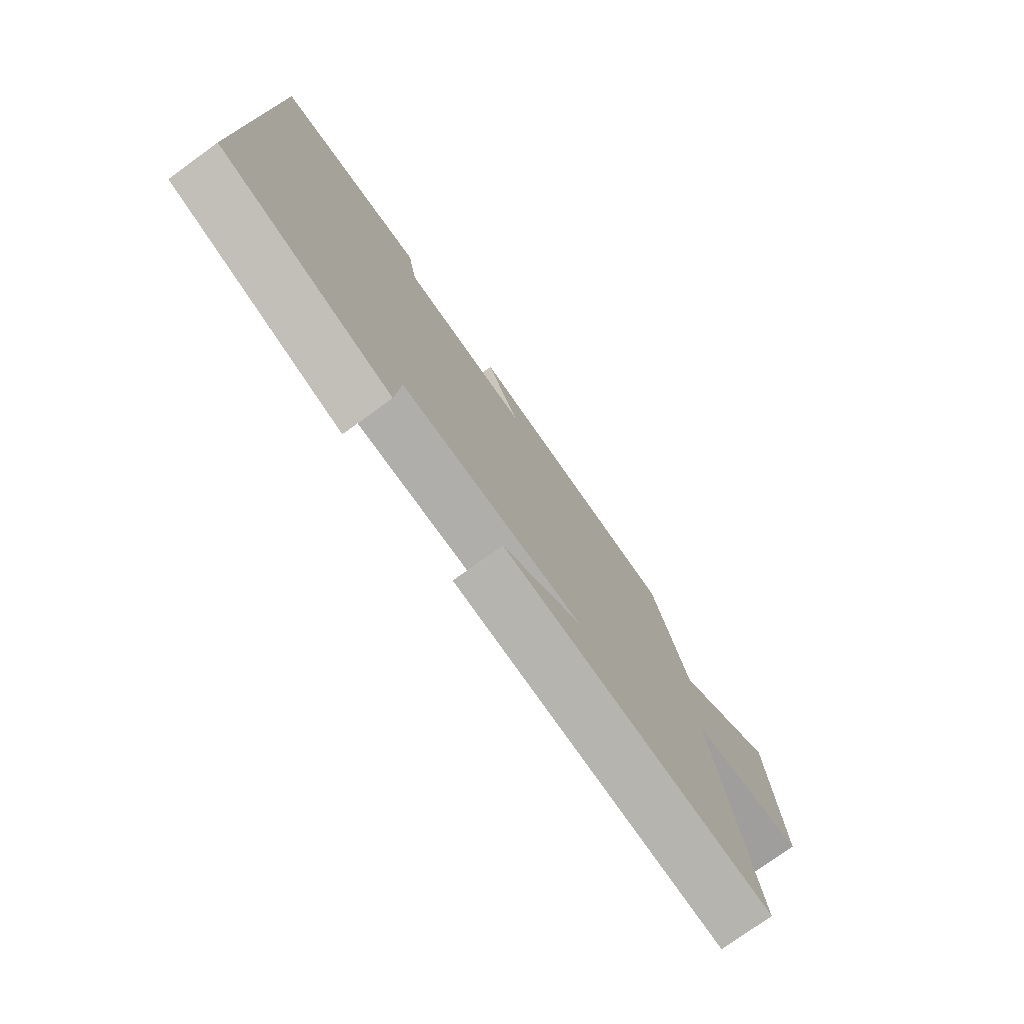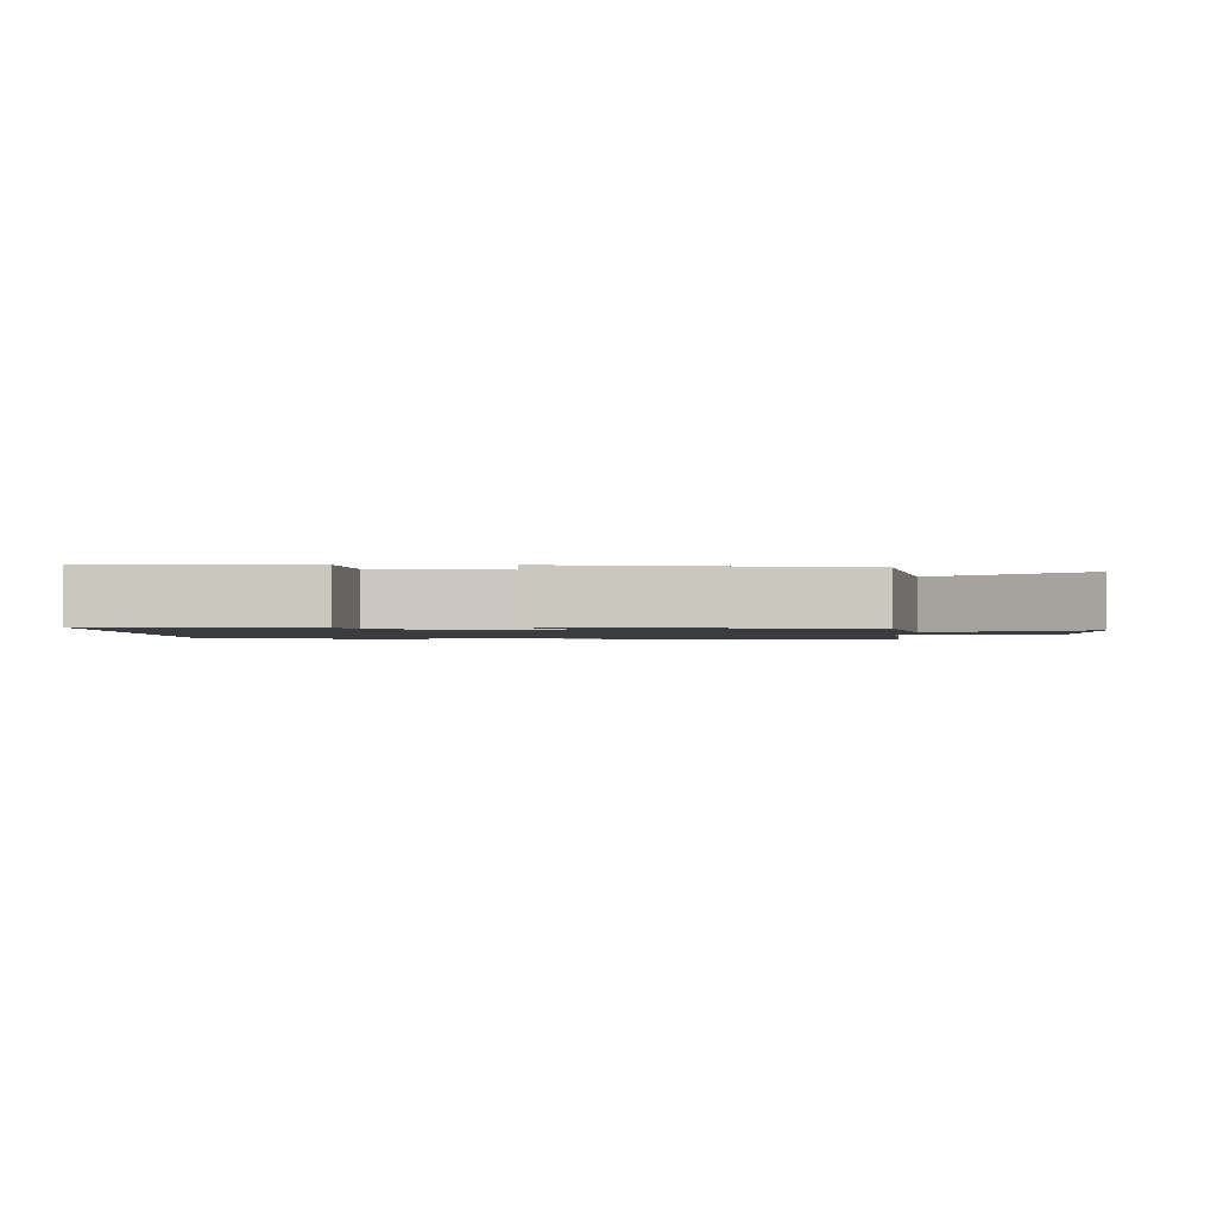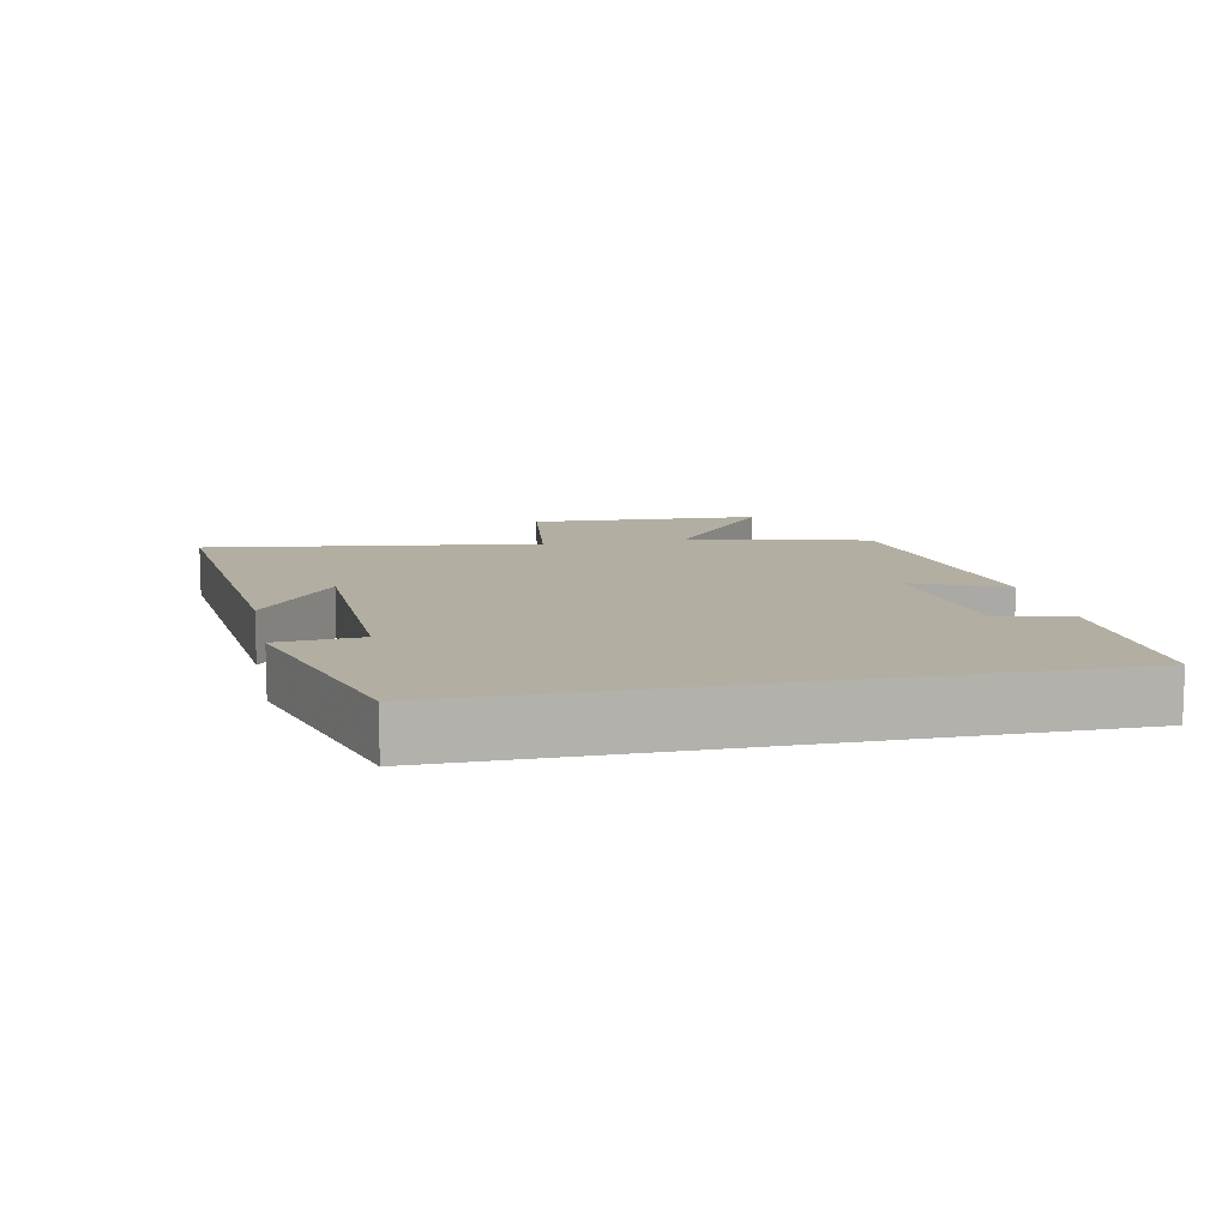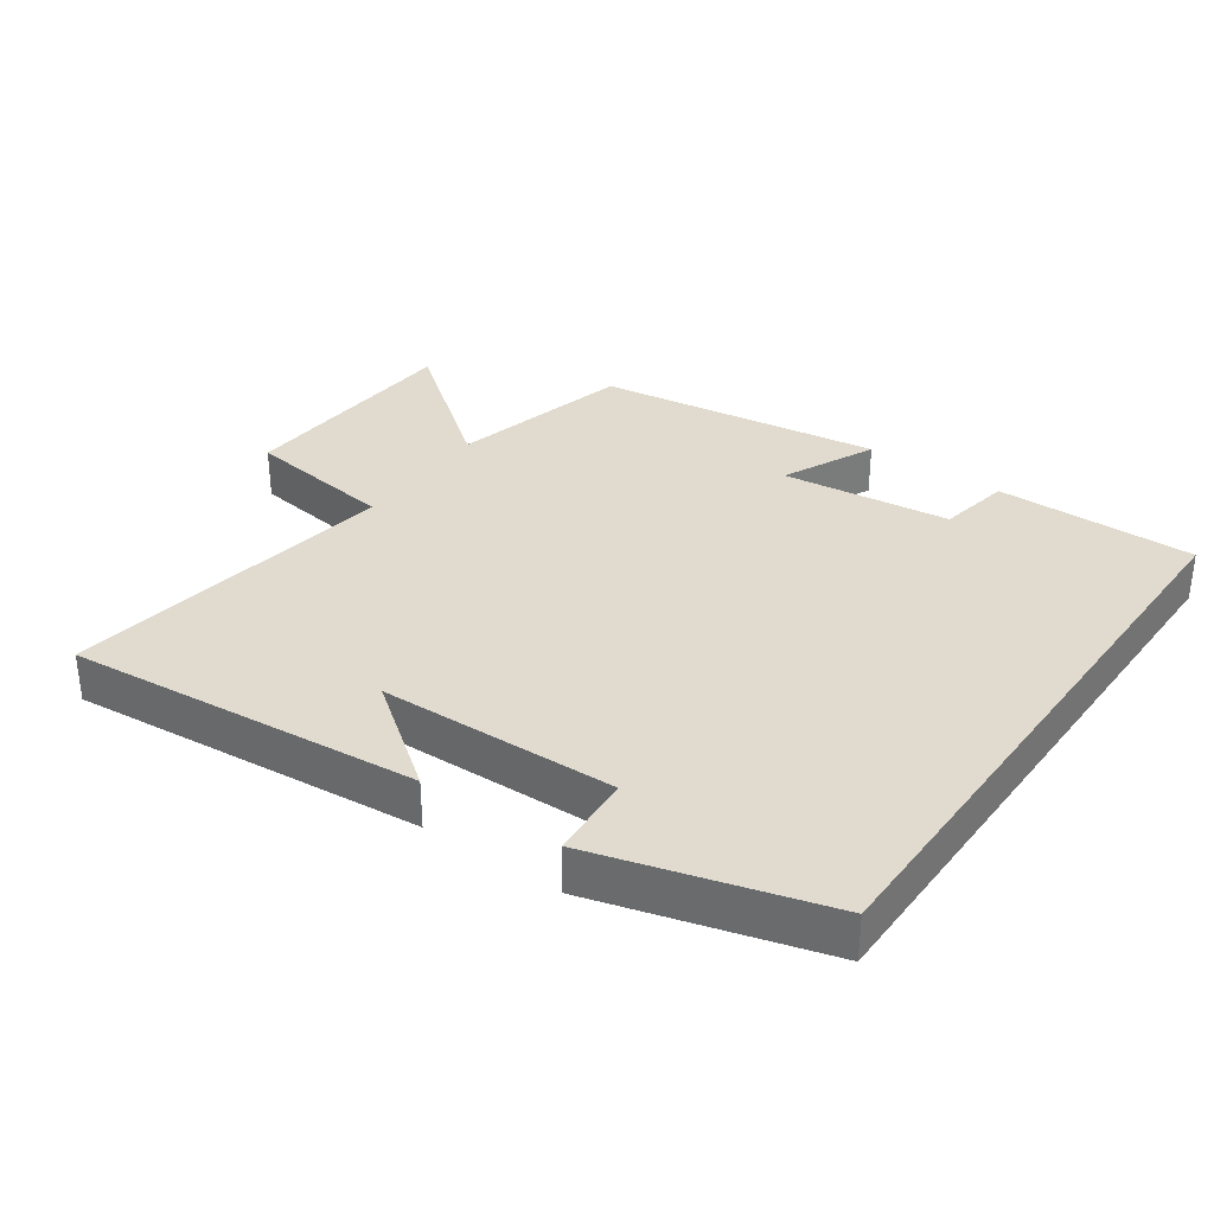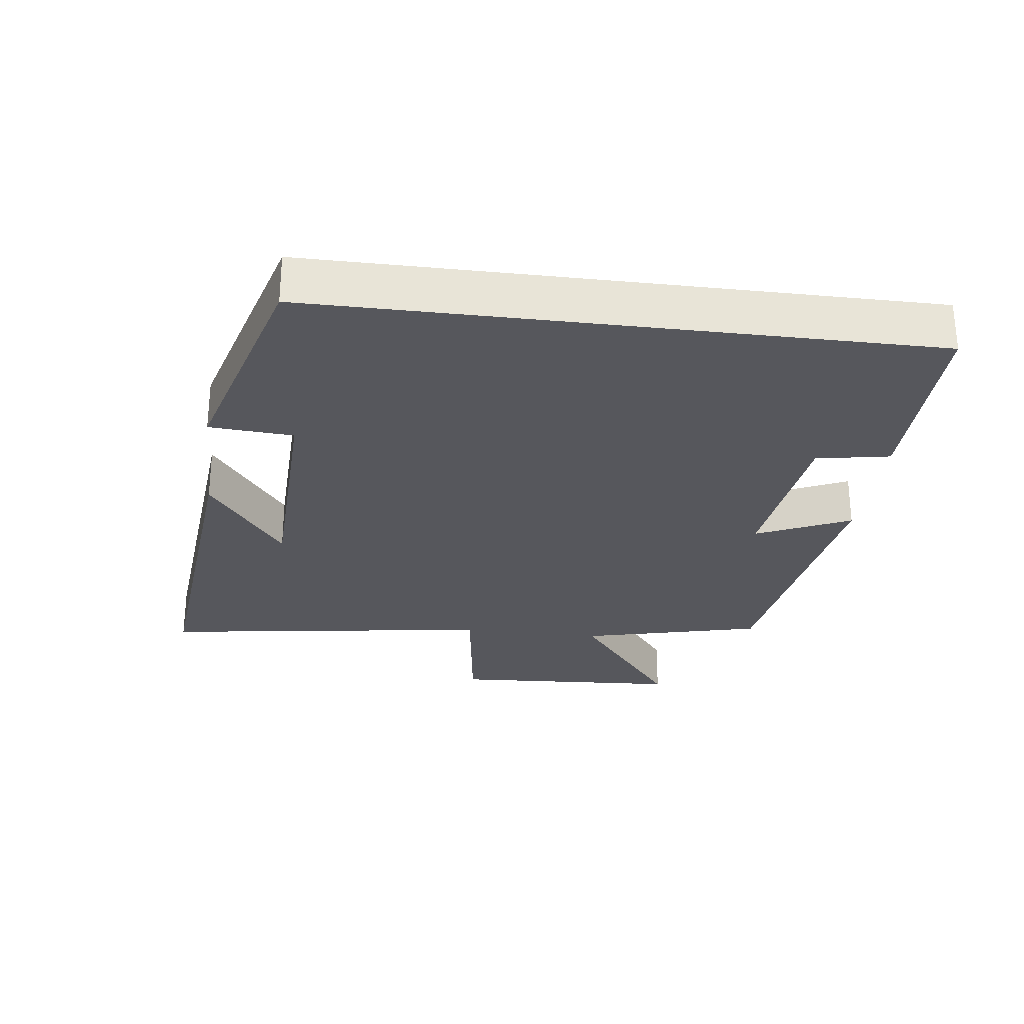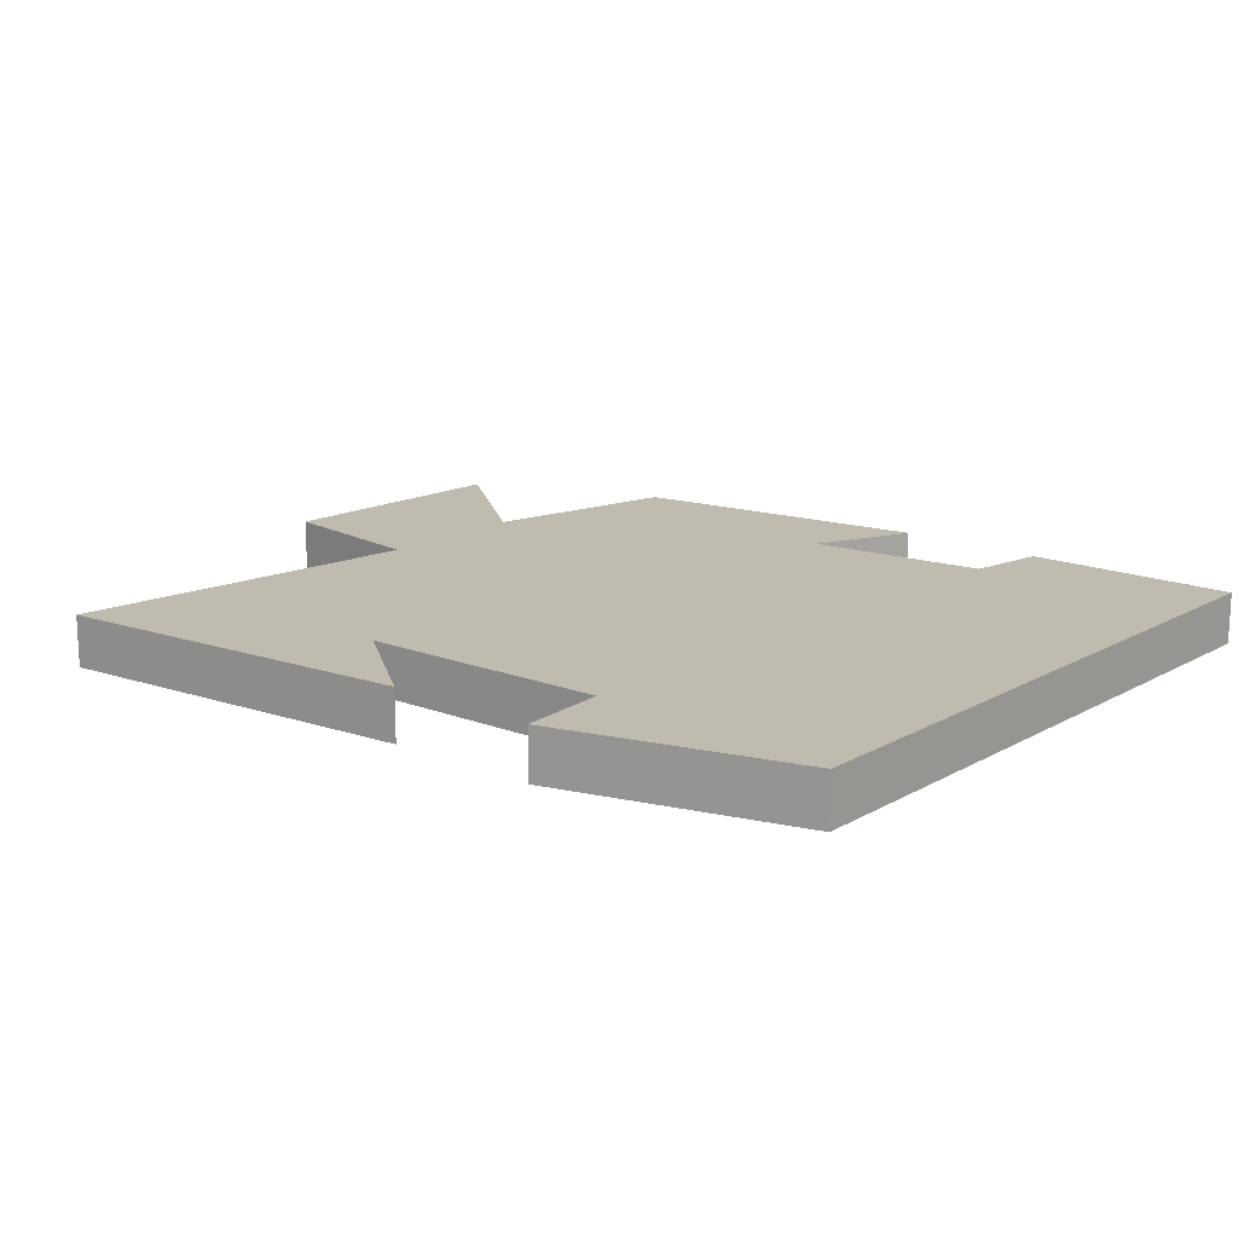
<metadata>
{"format":"obj","ext":"obj","renderer":"f3d","projection":"perspective","resolution":1024,"background":"white","views":[{"elev":-76.7,"azim":-54.1,"up":"+Z"},{"elev":-1.5,"azim":-0.5,"up":"+Y"},{"elev":10.7,"azim":-101.9,"up":"+Y"},{"elev":33.5,"azim":-144.7,"up":"+Y"},{"elev":-27.5,"azim":-97.2,"up":"+Y"},{"elev":16.0,"azim":-139.6,"up":"+Y"}]}
</metadata>
<code>
v -0.5 0.07 -0.404
v -0.5 0.07 0.502
v -0.201 0.07 0.5
v -0.181 0.07 0.391
v 0.071 0.07 0.361
v 0.007 0.07 0.5
v 0.433 0.07 0.439
v 0.5 0.07 0.168
v 0.704 0.07 0.326
v 0.724 0.07 -0.02
v 0.5 0.07 -0.05
v 0.572 0.07 -0.55
v 0.046 0.07 -0.5
v 0.201 0.07 -0.385
v -0.153 0.07 -0.375
v -0.162 0.07 -0.5
v -0.5 0 -0.404
v -0.5 0 0.502
v -0.201 0 0.5
v -0.181 0 0.391
v 0.071 0 0.361
v 0.007 0 0.5
v 0.433 0 0.439
v 0.5 0 0.168
v 0.704 0 0.326
v 0.724 0 -0.02
v 0.5 0 -0.05
v 0.572 0 -0.55
v 0.046 0 -0.5
v 0.201 0 -0.385
v -0.153 0 -0.375
v -0.162 0 -0.5
f 15 16 1 2
f 14 15 2
f 12 13 14
f 11 12 14 2
f 8 9 10 11
f 5 6 7 8
f 4 5 8 11
f 2 3 4
f 2 4 11
f 18 17 32 31
f 18 31 30
f 30 29 28
f 18 30 28 27
f 27 26 25 24
f 24 23 22 21
f 27 24 21 20
f 20 19 18
f 27 20 18
f 1 17 18 2
f 2 18 19 3
f 3 19 20 4
f 4 20 21 5
f 5 21 22 6
f 6 22 23 7
f 7 23 24 8
f 8 24 25 9
f 9 25 26 10
f 10 26 27 11
f 11 27 28 12
f 12 28 29 13
f 13 29 30 14
f 14 30 31 15
f 15 31 32 16
f 16 32 17 1

</code>
